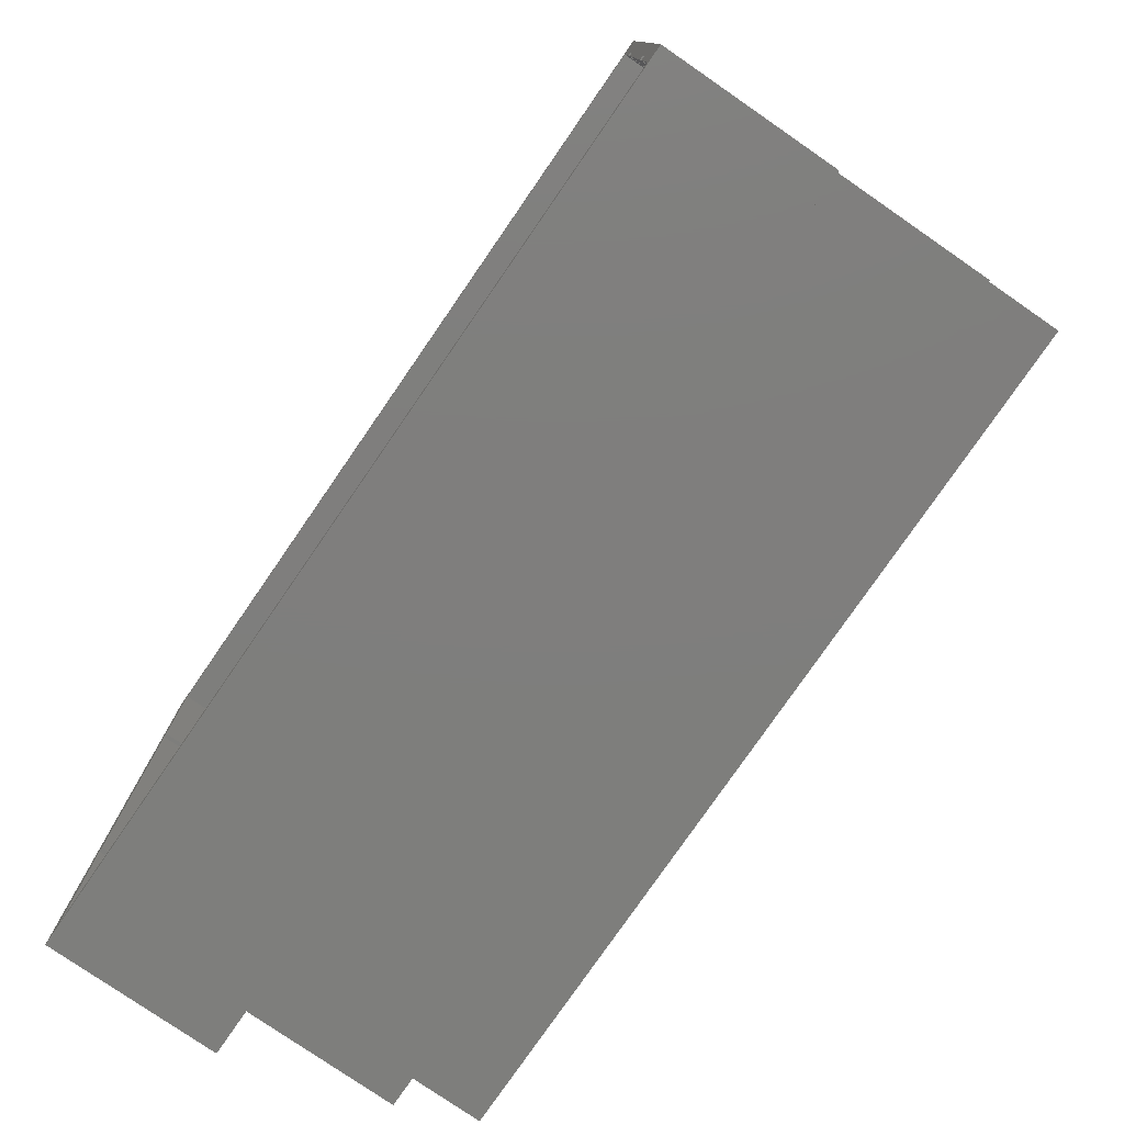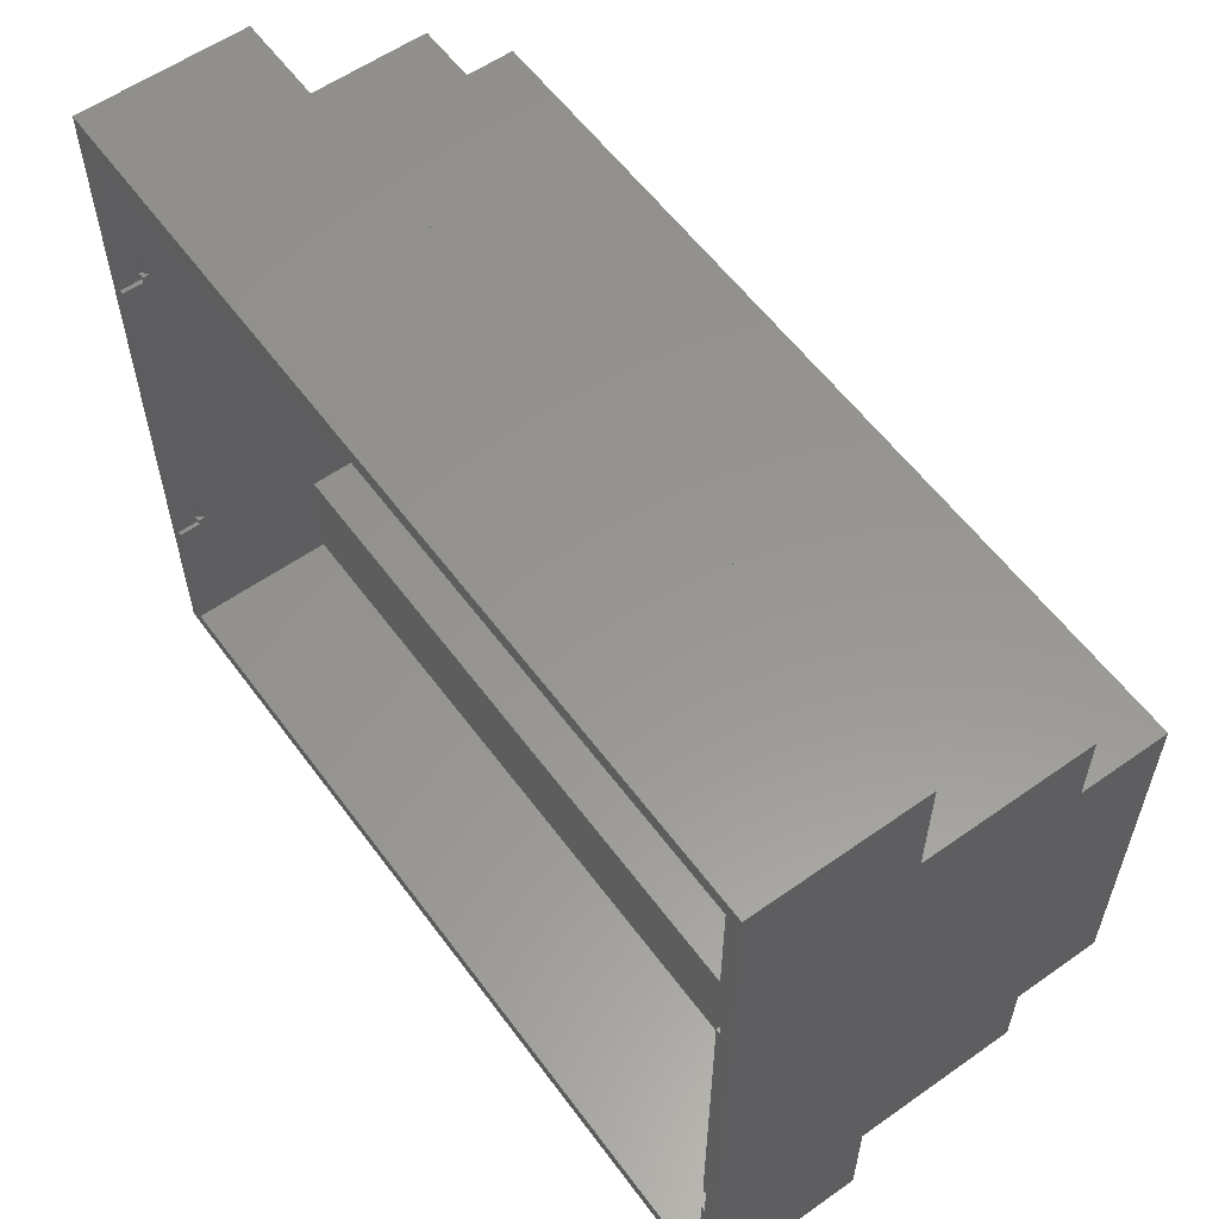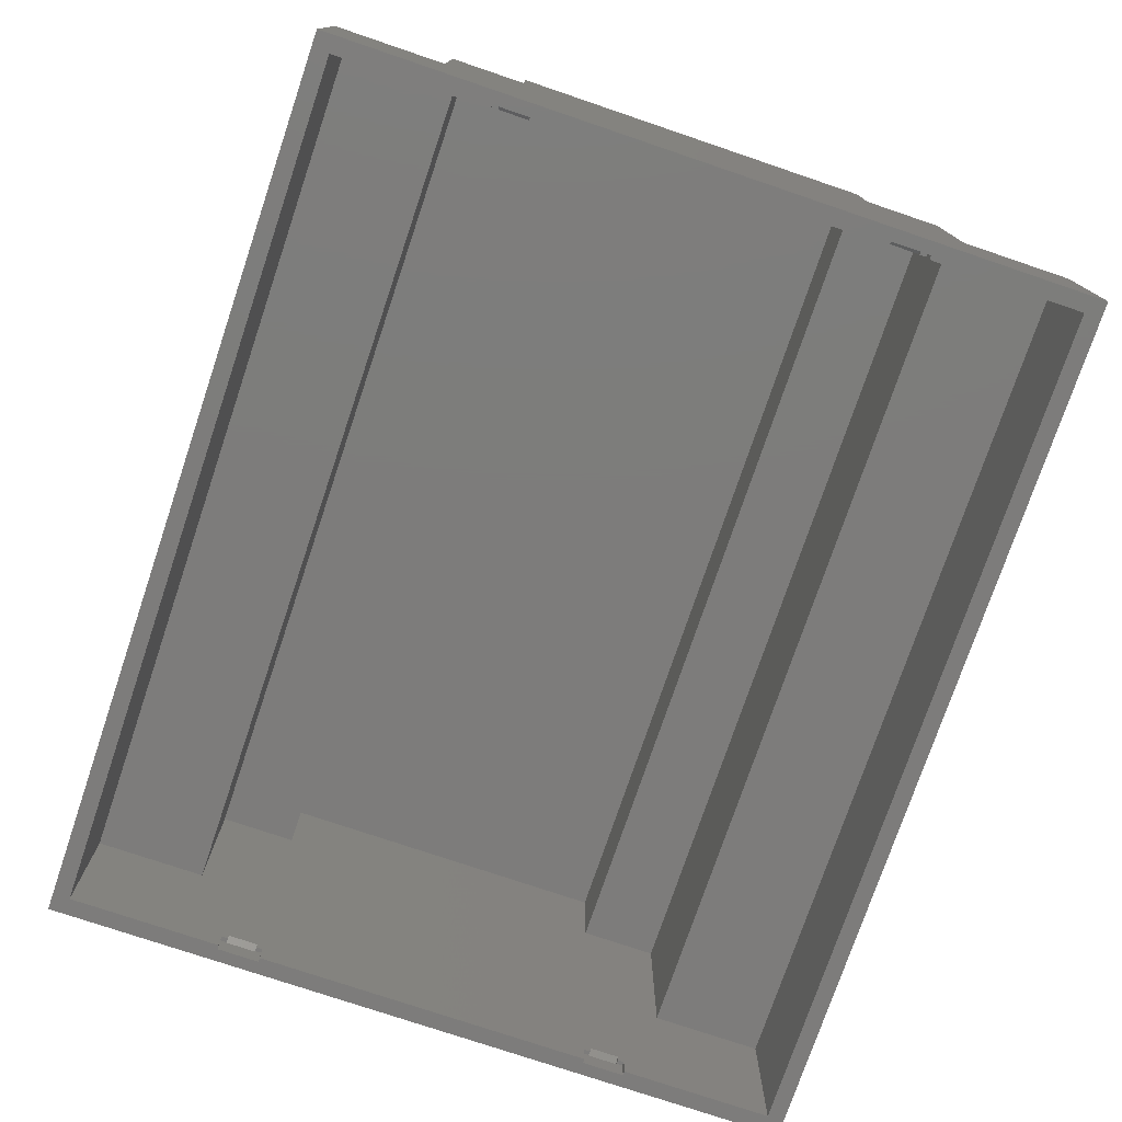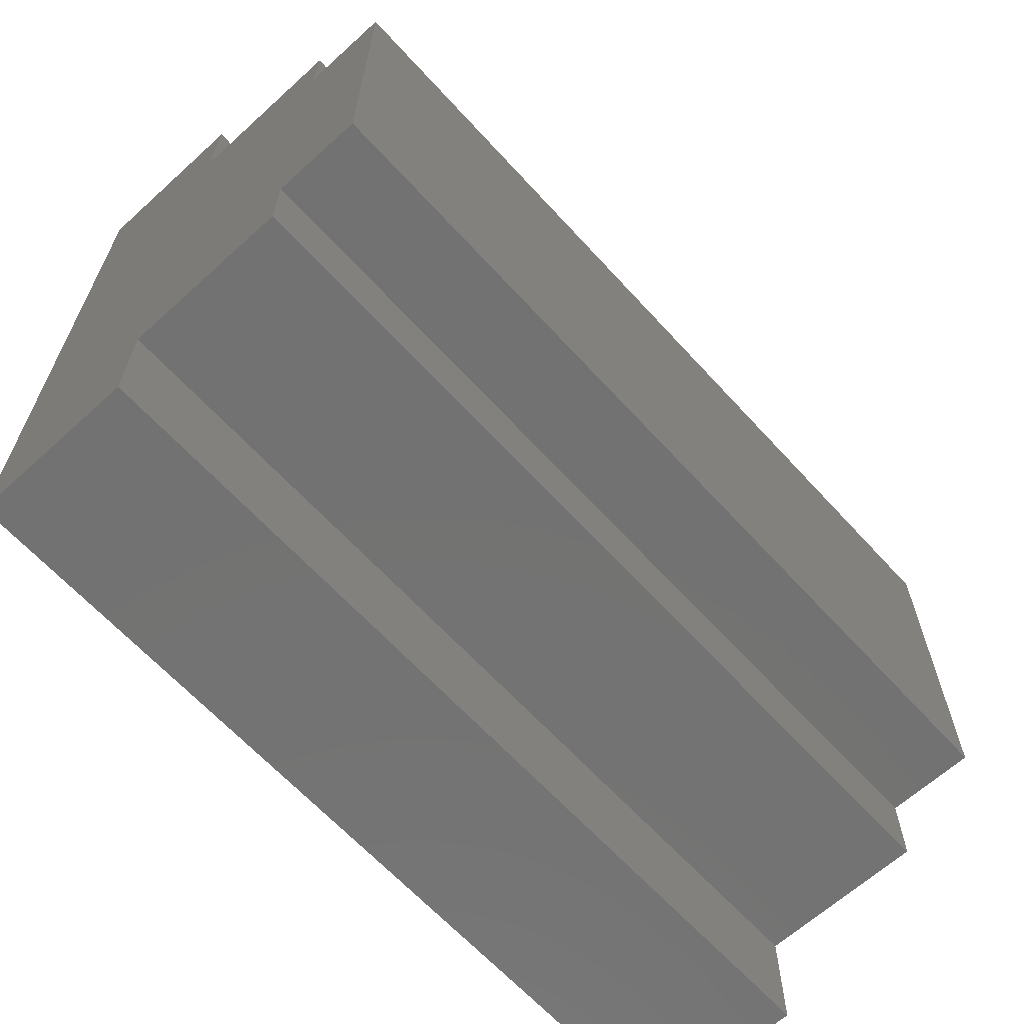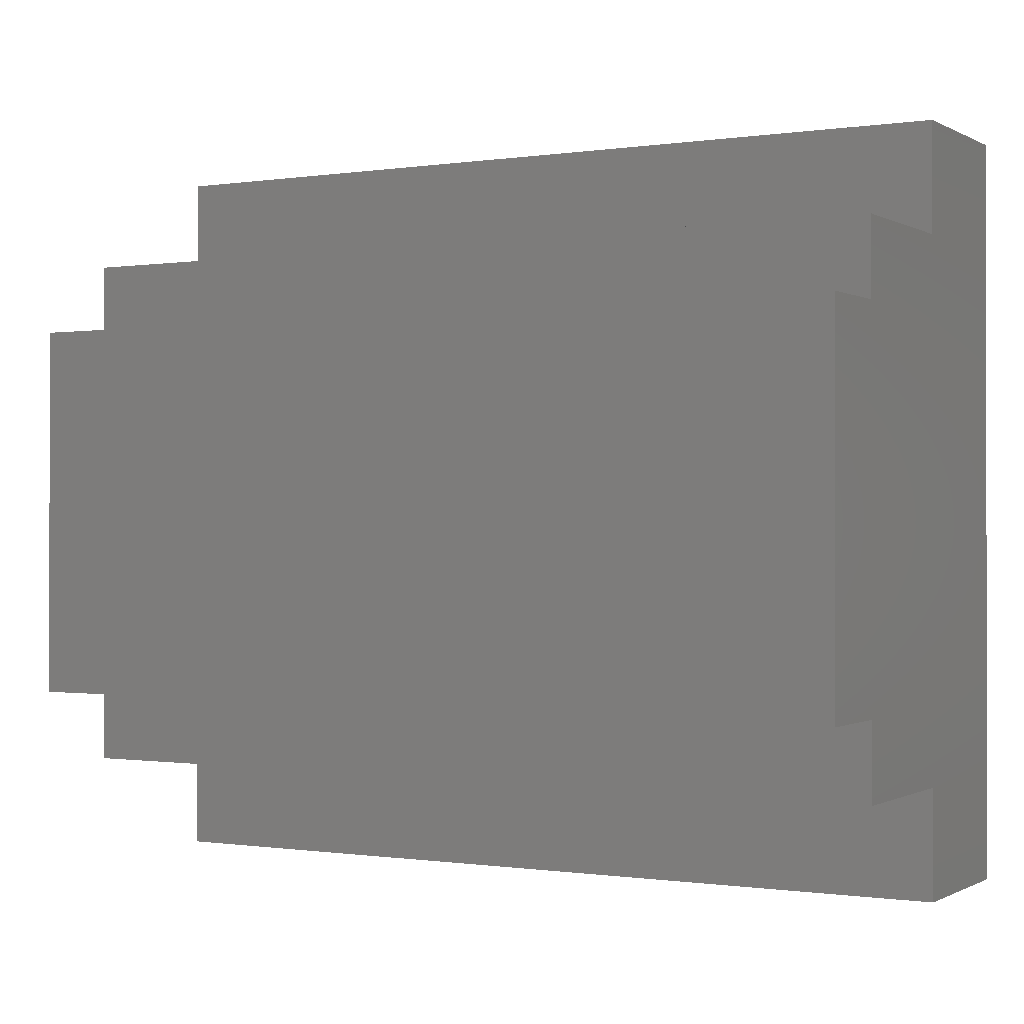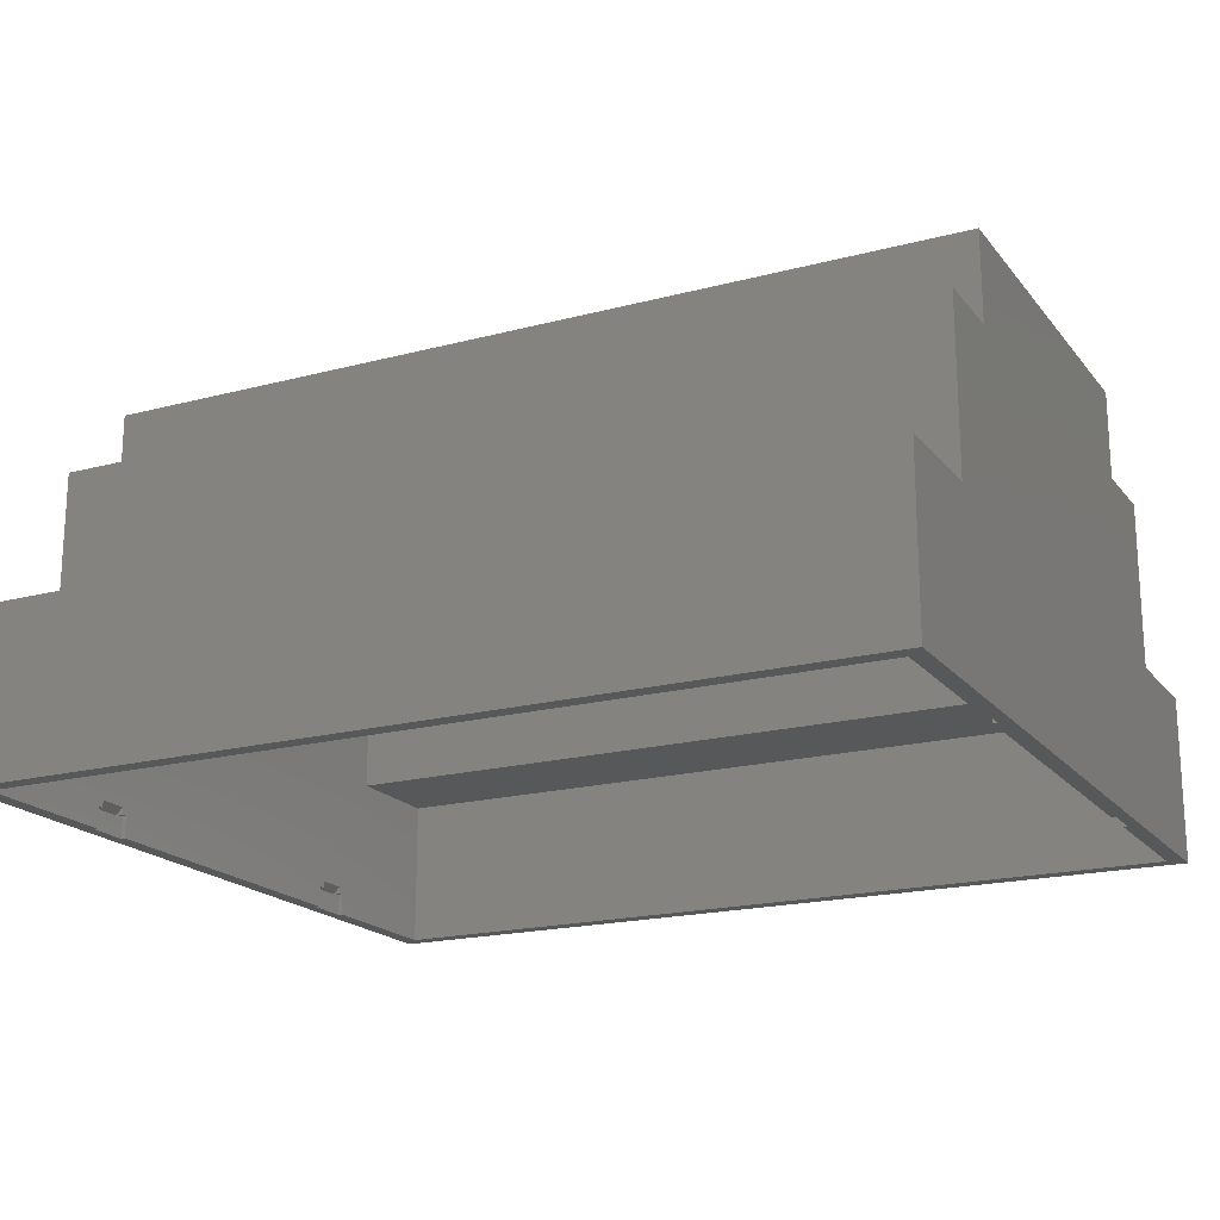
<metadata>
{"format":"stl","ext":"stl","renderer":"f3d","projection":"perspective","resolution":1024,"background":"white","views":[{"elev":-78.1,"azim":-124.6,"up":"+Y"},{"elev":58.0,"azim":-126.1,"up":"+Y"},{"elev":-76.1,"azim":-108.7,"up":"+Z"},{"elev":-64.6,"azim":-47.6,"up":"+Y"},{"elev":-0.4,"azim":29.3,"up":"+Y"},{"elev":-19.0,"azim":26.6,"up":"+Z"}]}
</metadata>
<code>
# stl→obj: 120 verts, 236 faces
v -51.01 20.75 -22.75
v -50.5 20.75 -21.9
v -50.5 20.75 -22.75
v -51.5 20.75 -22.9
v -51.01 20.75 -22.9
v -51.5 24.25 -22.9
v -51.01 24.25 -22.9
v -50.5 24.25 -21.9
v -51.01 24.25 -22.75
v -50.5 24.25 -22.75
v -50.5 -29.82 -7.32
v -50.5 -20.75 -21.9
v -50.5 -20.57 12.68
v -50.5 -24.25 -21.9
v -50.5 -25 -22.75
v -50.5 -24.25 -22.75
v -50.5 -29.82 12.68
v -50.5 -43 -25.3
v -50.5 -43 -7.32
v -50.5 -25 -25.3
v -50.5 20.57 12.68
v -50.5 20.57 23.3
v -50.5 20 -22.75
v -50.5 -20 -22.75
v -50.5 20 -25.3
v -50.5 -20.57 23.3
v -50.5 -20.75 -22.75
v -50.5 29.82 -7.32
v -50.5 29.82 12.68
v -50.5 25 -22.75
v -50.5 43 -25.3
v -50.5 43 -7.32
v -50.5 25 -25.3
v -50.5 -20 -25.3
v 51.5 20.75 -22.9
v 51.01 20.75 -22.75
v 50.5 20.75 -21.9
v 51.01 20.75 -22.9
v 50.5 20.75 -22.75
v 51.01 24.25 -22.9
v 51.5 24.25 -22.9
v 50.5 -43 -25.3
v 50.5 -25 -22.75
v 50.5 -25 -25.3
v 50.5 -29.82 -7.32
v 50.5 -43 -7.32
v 50.5 -24.25 -22.75
v 50.5 -24.25 -21.9
v 50.5 20 -25.3
v 50.5 -20 -25.3
v 50.5 20 -22.75
v 50.5 20.57 12.68
v 50.5 -20.57 12.68
v 50.5 -20 -22.75
v 50.5 20.57 23.3
v 50.5 -20.57 23.3
v 50.5 43 -25.3
v 50.5 29.82 -7.32
v 50.5 43 -7.32
v 50.5 25 -22.75
v 50.5 25 -25.3
v 50.5 24.25 -21.9
v 50.5 24.25 -22.75
v 50.5 29.82 12.68
v 50.5 -20.75 -21.9
v 50.5 -20.75 -22.75
v 50.5 -29.82 12.68
v 51.01 24.25 -22.75
v -51.5 -20.75 -22.9
v -51.01 -20.75 -22.75
v -51.01 -20.75 -22.9
v -51.01 -24.25 -22.9
v -51.5 -24.25 -22.9
v -51.01 -24.25 -22.75
v 51.01 -20.75 -22.75
v 51.5 -20.75 -22.9
v 51.01 -20.75 -22.9
v 51.5 -24.25 -22.9
v 51.01 -24.25 -22.9
v 51.01 -24.25 -22.75
v 51.01 25 -25.3
v 51.01 25 -22.75
v 51.01 20 -25.3
v 51.01 20 -22.75
v -51.01 20 -22.75
v -51.01 25 -22.75
v -51.01 25 -25.3
v -51.01 20 -25.3
v 51.01 -20 -25.3
v 51.01 -20 -22.75
v 51.01 -25 -25.3
v 51.01 -25 -22.75
v -51.01 -20 -22.75
v -51.01 -25 -22.75
v -51.01 -25 -25.3
v -51.01 -20 -25.3
v -52.5 45 -25.3
v -52.5 31.82 -5.3
v -52.5 45 -5.3
v -52.5 22.57 14.7
v -52.5 31.82 14.7
v -52.5 -22.57 14.7
v -52.5 22.57 25.3
v -52.5 -31.82 -5.3
v -52.5 -45 -25.3
v -52.5 -45 -5.3
v -52.5 -22.57 25.3
v -52.5 -31.82 14.7
v 52.5 22.57 25.3
v 52.5 -22.57 25.3
v 52.5 22.57 14.7
v 52.5 31.82 14.7
v 52.5 31.82 -5.3
v 52.5 45 -25.3
v 52.5 45 -5.3
v 52.5 -22.57 14.7
v 52.5 -31.82 -5.3
v 52.5 -31.82 14.7
v 52.5 -45 -25.3
v 52.5 -45 -5.3
f 1 2 3
f 1 4 2
f 4 1 5
f 6 5 7
f 5 6 4
f 2 6 8
f 6 2 4
f 6 9 8
f 9 6 7
f 8 9 10
f 11 12 13
f 14 15 16
f 12 11 14
f 11 13 17
f 14 11 15
f 18 15 11
f 18 11 19
f 15 18 20
f 13 21 22
f 23 24 25
f 21 13 23
f 13 22 26
f 23 13 24
f 12 24 13
f 24 12 27
f 21 28 29
f 28 8 30
f 2 28 21
f 28 2 8
f 23 2 21
f 2 23 3
f 28 31 32
f 30 31 28
f 31 30 33
f 30 8 10
f 25 24 34
f 35 36 37
f 36 35 38
f 37 36 39
f 40 35 41
f 35 40 38
f 42 43 44
f 43 42 45
f 45 42 46
f 47 43 48
f 49 50 51
f 51 37 39
f 37 51 52
f 53 52 51
f 54 51 50
f 53 51 54
f 52 53 55
f 55 53 56
f 57 58 59
f 60 57 61
f 57 60 58
f 62 58 60
f 62 60 63
f 37 58 62
f 58 37 52
f 58 52 64
f 65 54 66
f 54 65 53
f 45 65 48
f 45 48 43
f 65 45 53
f 53 45 67
f 68 62 63
f 68 41 62
f 41 68 40
f 35 62 41
f 62 35 37
f 69 70 12
f 70 69 71
f 12 70 27
f 69 72 71
f 72 69 73
f 14 69 12
f 69 14 73
f 74 14 16
f 74 73 14
f 73 74 72
f 75 65 66
f 75 76 65
f 76 75 77
f 77 78 76
f 78 77 79
f 78 80 48
f 80 78 79
f 48 80 47
f 78 65 76
f 65 78 48
f 31 59 32
f 59 31 57
f 42 19 46
f 19 42 18
f 81 40 82
f 81 38 40
f 83 38 81
f 84 38 83
f 38 84 36
f 82 40 68
f 63 82 68
f 82 63 60
f 51 36 84
f 36 51 39
f 61 82 60
f 82 61 81
f 83 51 84
f 51 83 49
f 85 3 23
f 3 85 1
f 9 30 10
f 30 9 86
f 87 30 86
f 30 87 33
f 25 85 23
f 85 25 88
f 1 85 5
f 7 86 9
f 86 7 87
f 5 87 7
f 88 5 85
f 5 88 87
f 89 77 90
f 89 79 77
f 91 79 89
f 92 79 91
f 79 92 80
f 90 77 75
f 43 80 92
f 80 43 47
f 66 90 75
f 90 66 54
f 91 43 92
f 43 91 44
f 50 90 54
f 90 50 89
f 70 24 27
f 24 70 93
f 94 16 15
f 16 94 74
f 20 94 15
f 94 20 95
f 96 24 93
f 24 96 34
f 74 94 72
f 71 93 70
f 93 71 96
f 72 96 71
f 95 72 94
f 72 95 96
f 97 98 99
f 98 100 101
f 100 102 103
f 98 102 100
f 104 98 97
f 98 104 102
f 105 104 97
f 104 105 106
f 103 102 107
f 102 104 108
f 109 110 111
f 112 111 113
f 113 114 115
f 116 111 110
f 111 116 113
f 117 113 116
f 117 116 118
f 113 117 114
f 119 117 120
f 117 119 114
f 102 118 116
f 118 102 108
f 104 118 108
f 118 104 117
f 104 120 117
f 120 104 106
f 105 120 106
f 120 105 119
f 96 25 34
f 25 96 88
f 33 87 31
f 50 83 89
f 83 50 49
f 89 119 91
f 119 42 91
f 119 18 42
f 18 95 20
f 105 96 95
f 96 105 88
f 97 88 105
f 18 105 95
f 105 18 119
f 119 89 114
f 83 114 89
f 81 114 83
f 57 81 61
f 81 57 114
f 31 114 57
f 31 97 114
f 87 97 31
f 88 97 87
f 91 42 44
f 114 99 115
f 99 114 97
f 99 113 115
f 113 99 98
f 113 101 112
f 101 113 98
f 101 111 112
f 111 101 100
f 111 103 109
f 103 111 100
f 103 110 109
f 110 103 107
f 102 110 107
f 110 102 116
f 17 53 67
f 53 17 13
f 45 17 67
f 17 45 11
f 19 45 46
f 45 19 11
f 28 59 58
f 59 28 32
f 28 64 29
f 64 28 58
f 21 64 52
f 64 21 29
f 21 55 22
f 55 21 52
f 26 55 56
f 55 26 22
f 53 26 56
f 26 53 13

</code>
